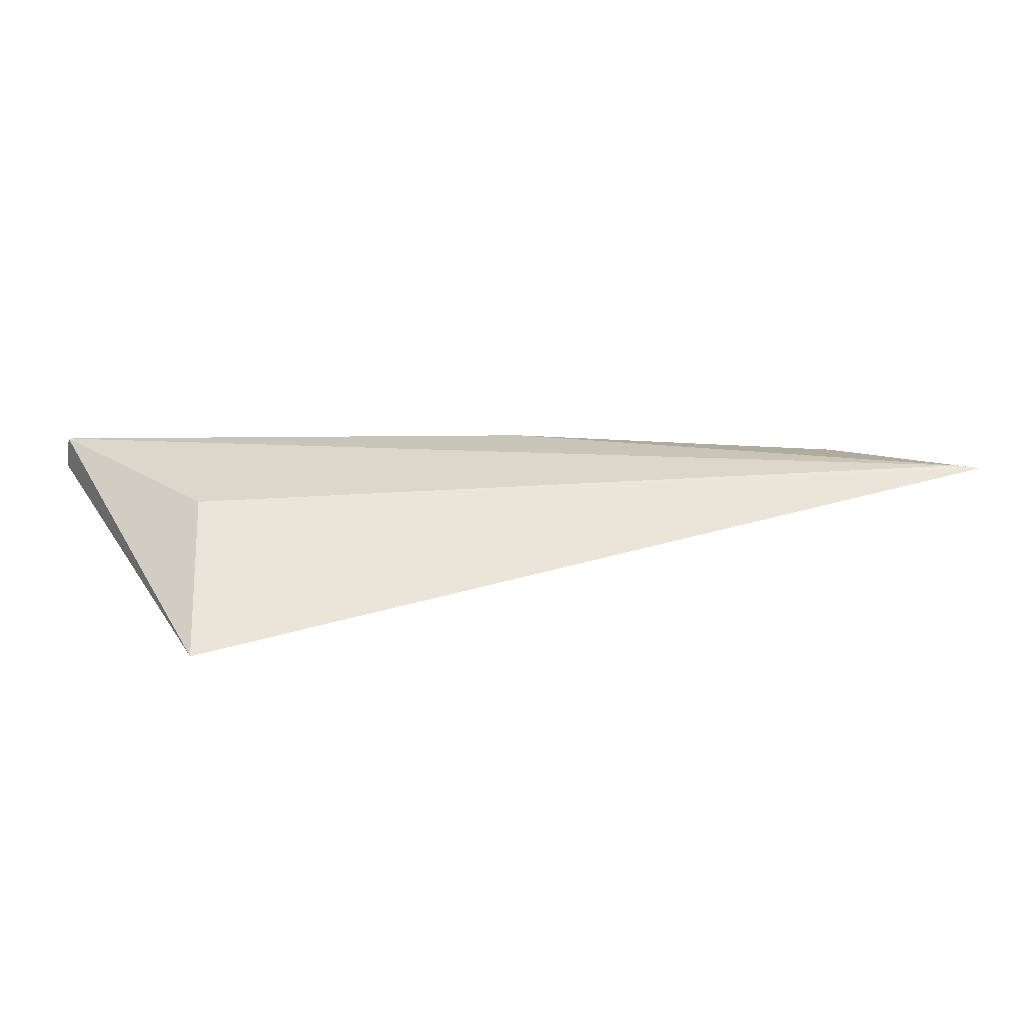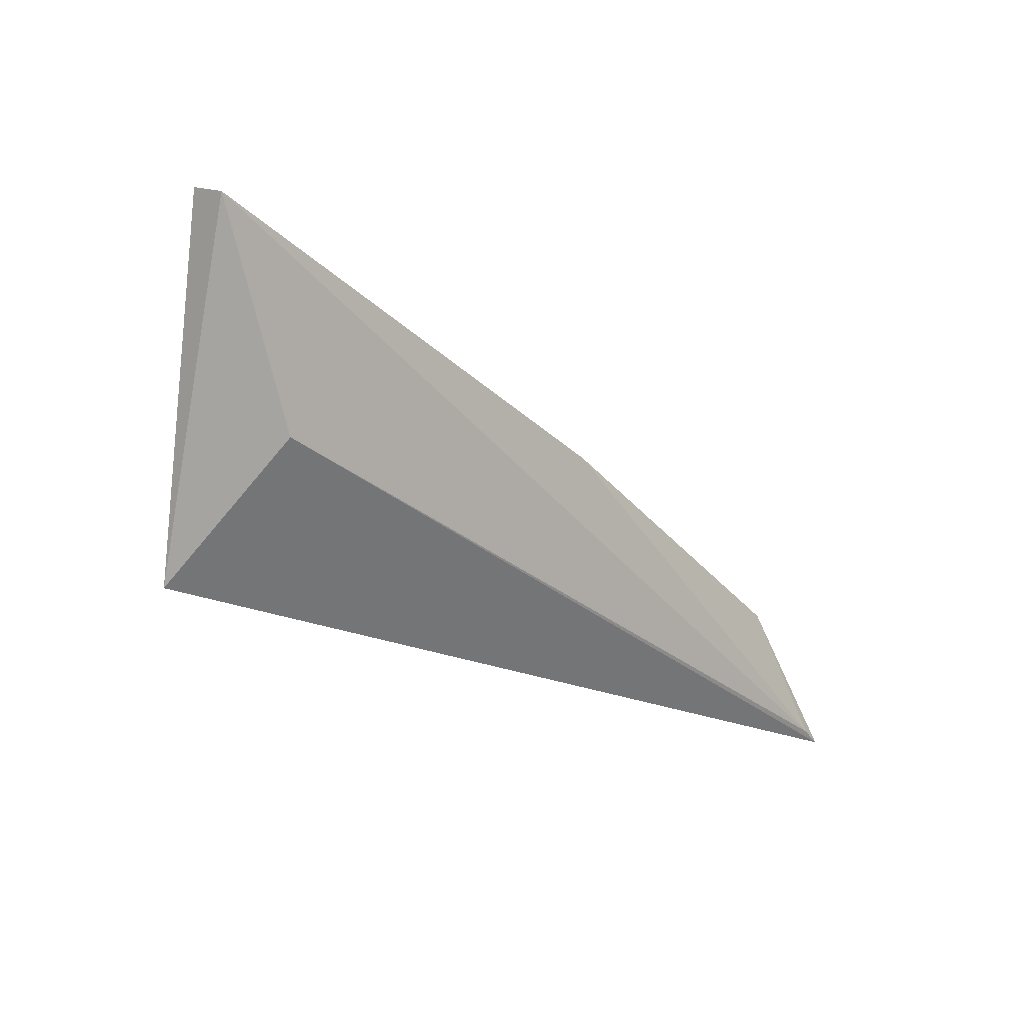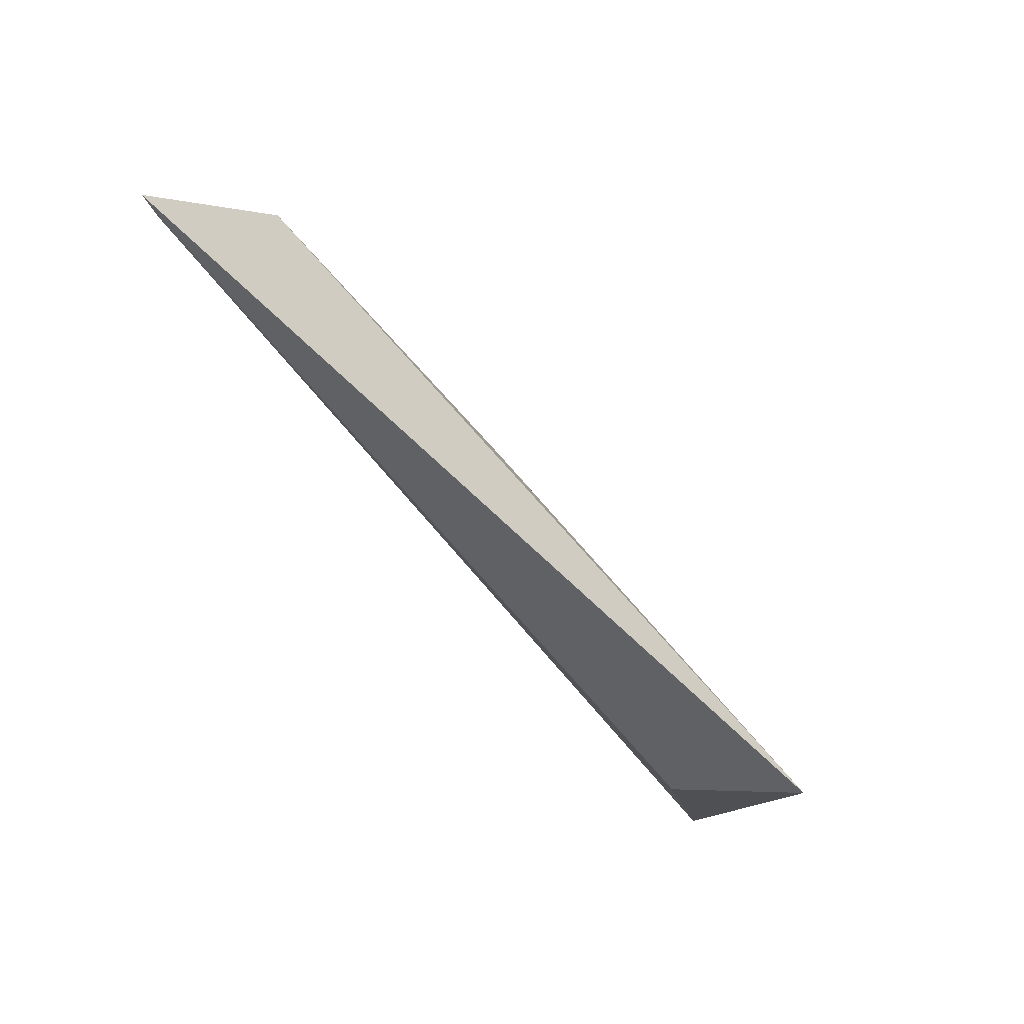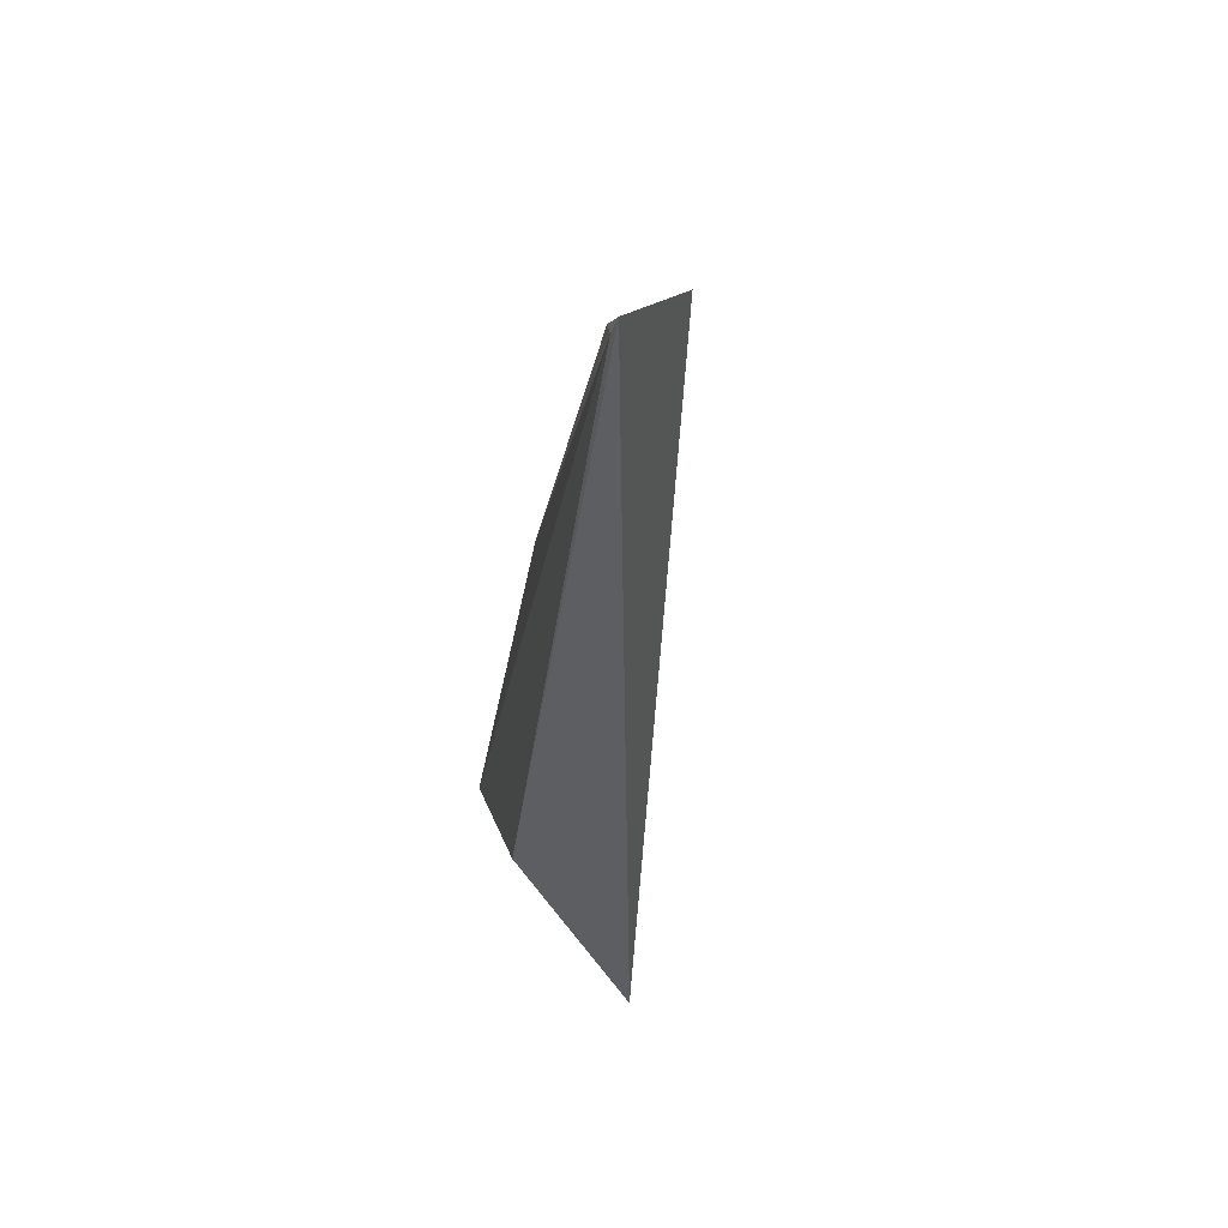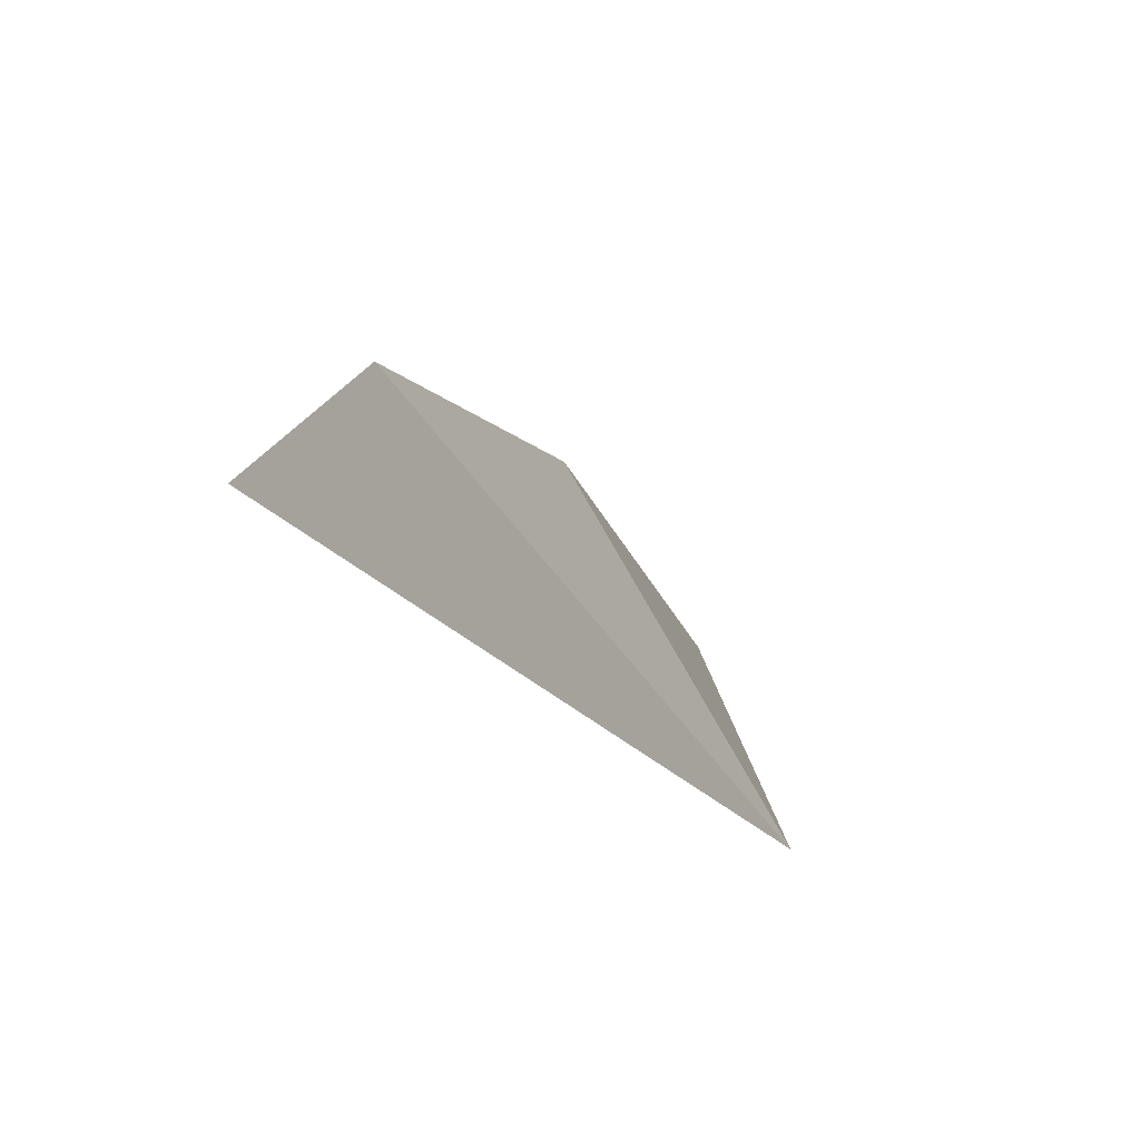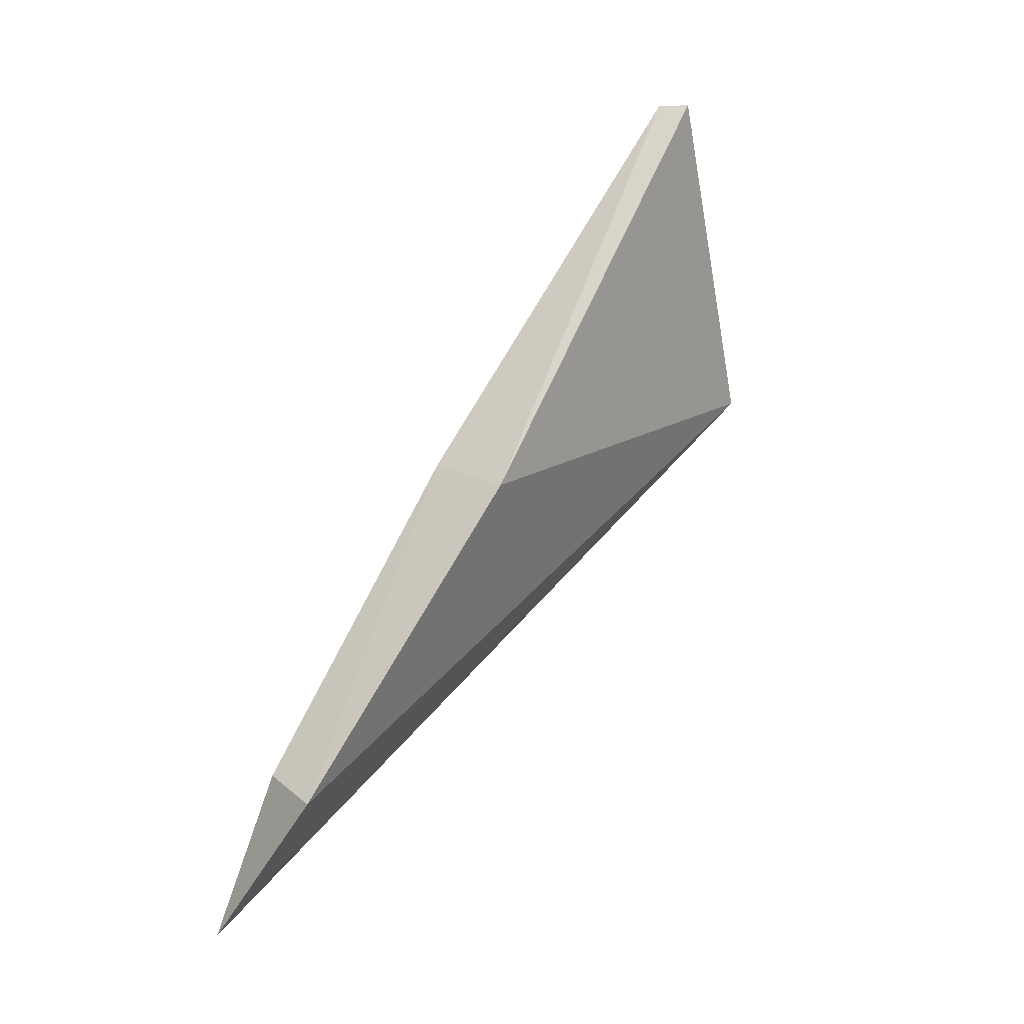
<metadata>
{"format":"obj","ext":"obj","renderer":"f3d","projection":"perspective","resolution":1024,"background":"white","views":[{"elev":18.7,"azim":-20.7,"up":"+Z"},{"elev":-8.7,"azim":-48.5,"up":"+Y"},{"elev":-79.7,"azim":126.8,"up":"+Y"},{"elev":-48.2,"azim":81.3,"up":"+Y"},{"elev":-37.8,"azim":113.7,"up":"+Y"},{"elev":43.4,"azim":120.1,"up":"+Y"}]}
</metadata>
<code>
v -0.1892 0.07729 0.01541
v -0.1904 0.0779 0.01553
v -0.2331 0.0835 0.008094
v -0.2367 0.1007 0.01403
v -0.1933 0.0857 0.01194
v -0.231 0.09017 0.01432
v -0.1946 0.08459 0.01502
v -0.2103 0.09346 0.01108
v -0.2366 0.1002 0.01578
v -0.2116 0.09166 0.01573
f 5 1 3
f 6 1 2
f 6 3 1
f 7 2 1
f 7 1 5
f 8 5 3
f 8 3 4
f 9 6 2
f 9 4 3
f 9 3 6
f 9 8 4
f 10 7 5
f 10 5 8
f 10 8 9
f 10 9 2
f 10 2 7

</code>
